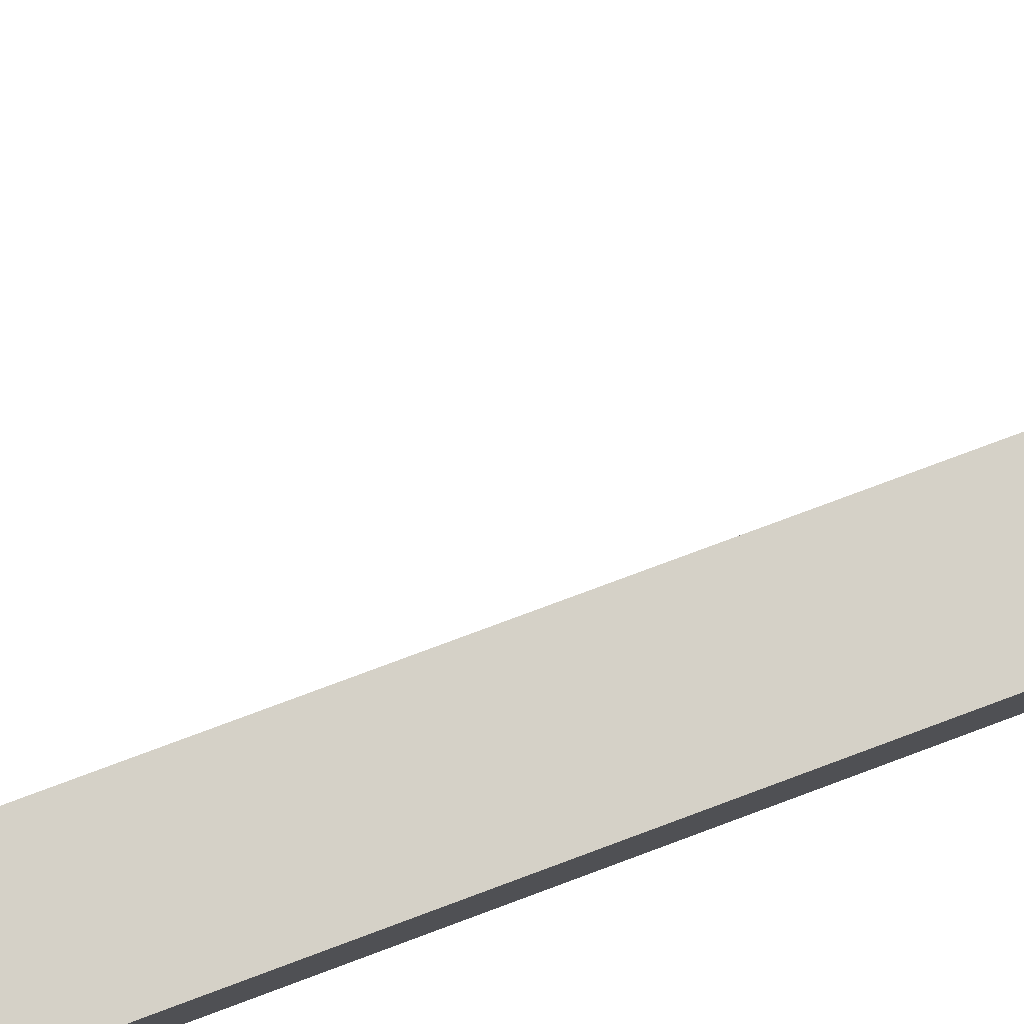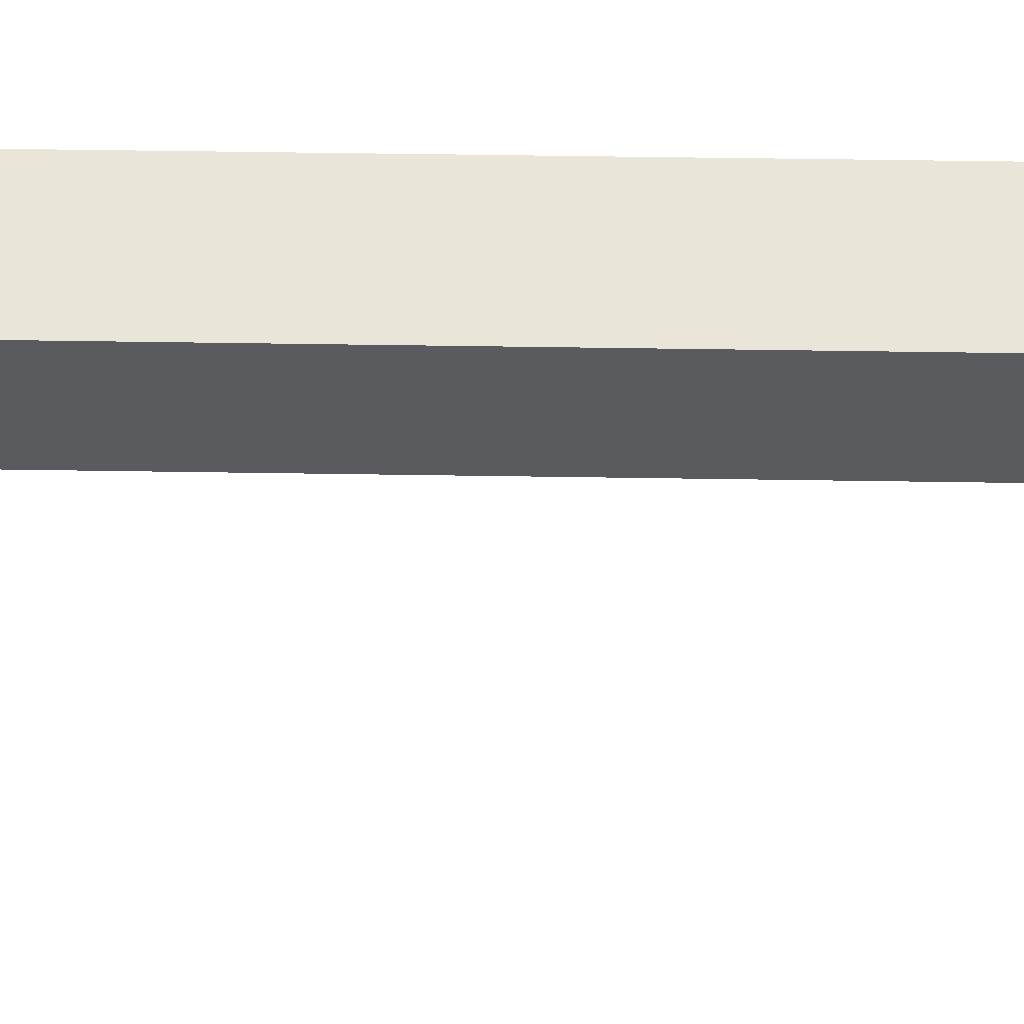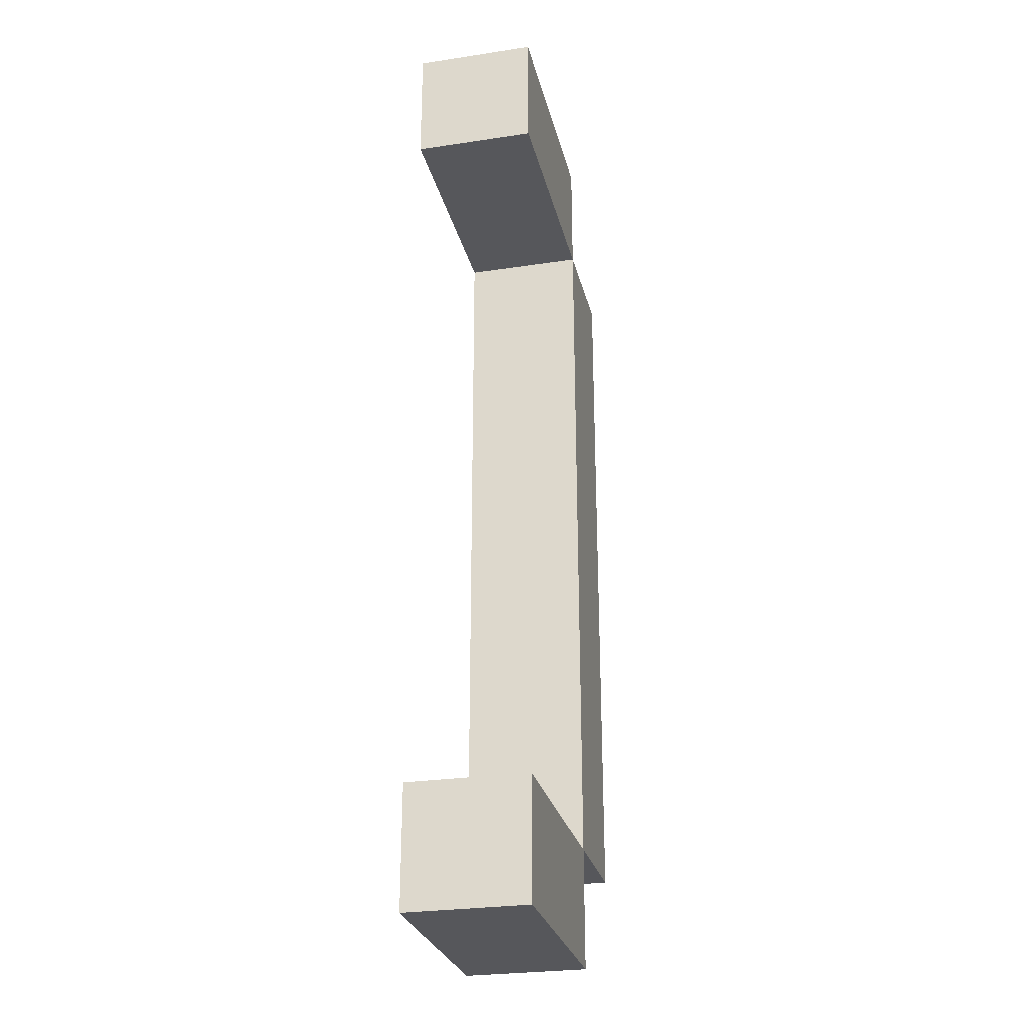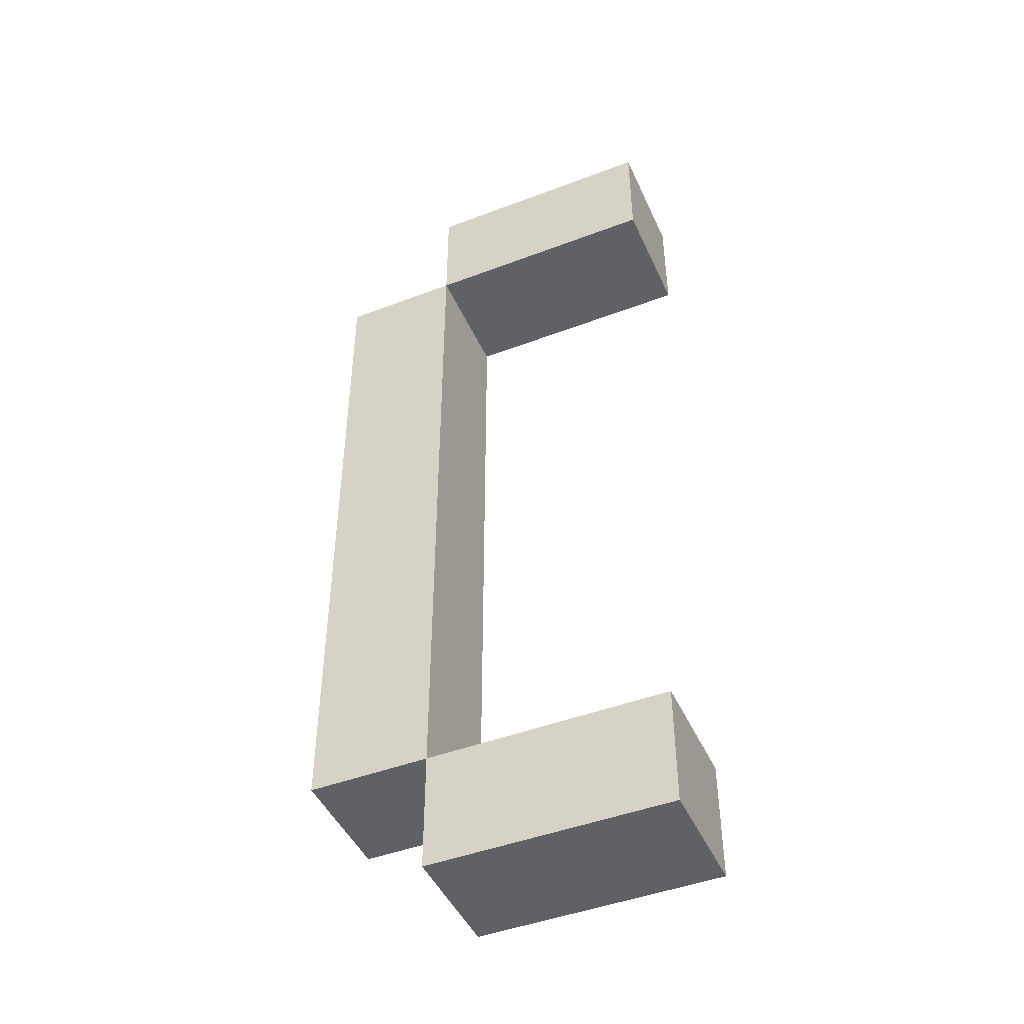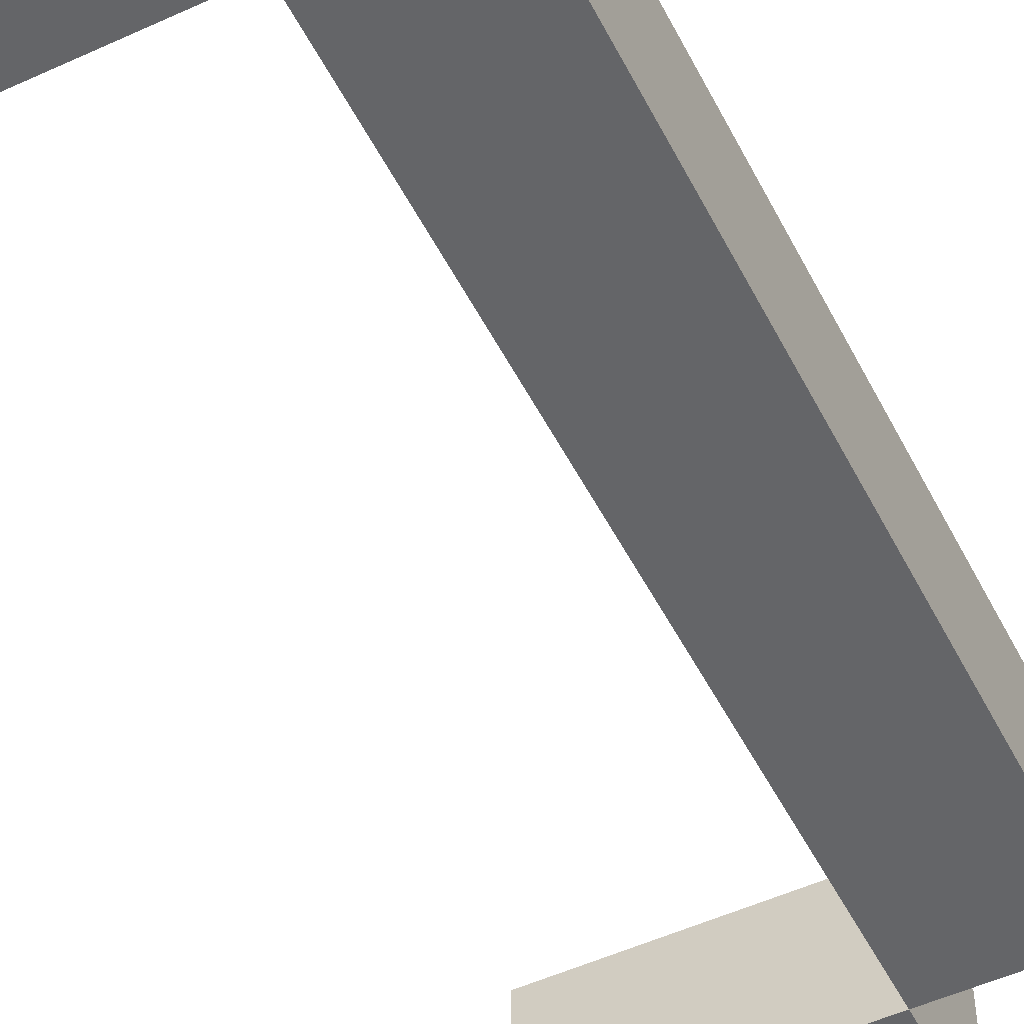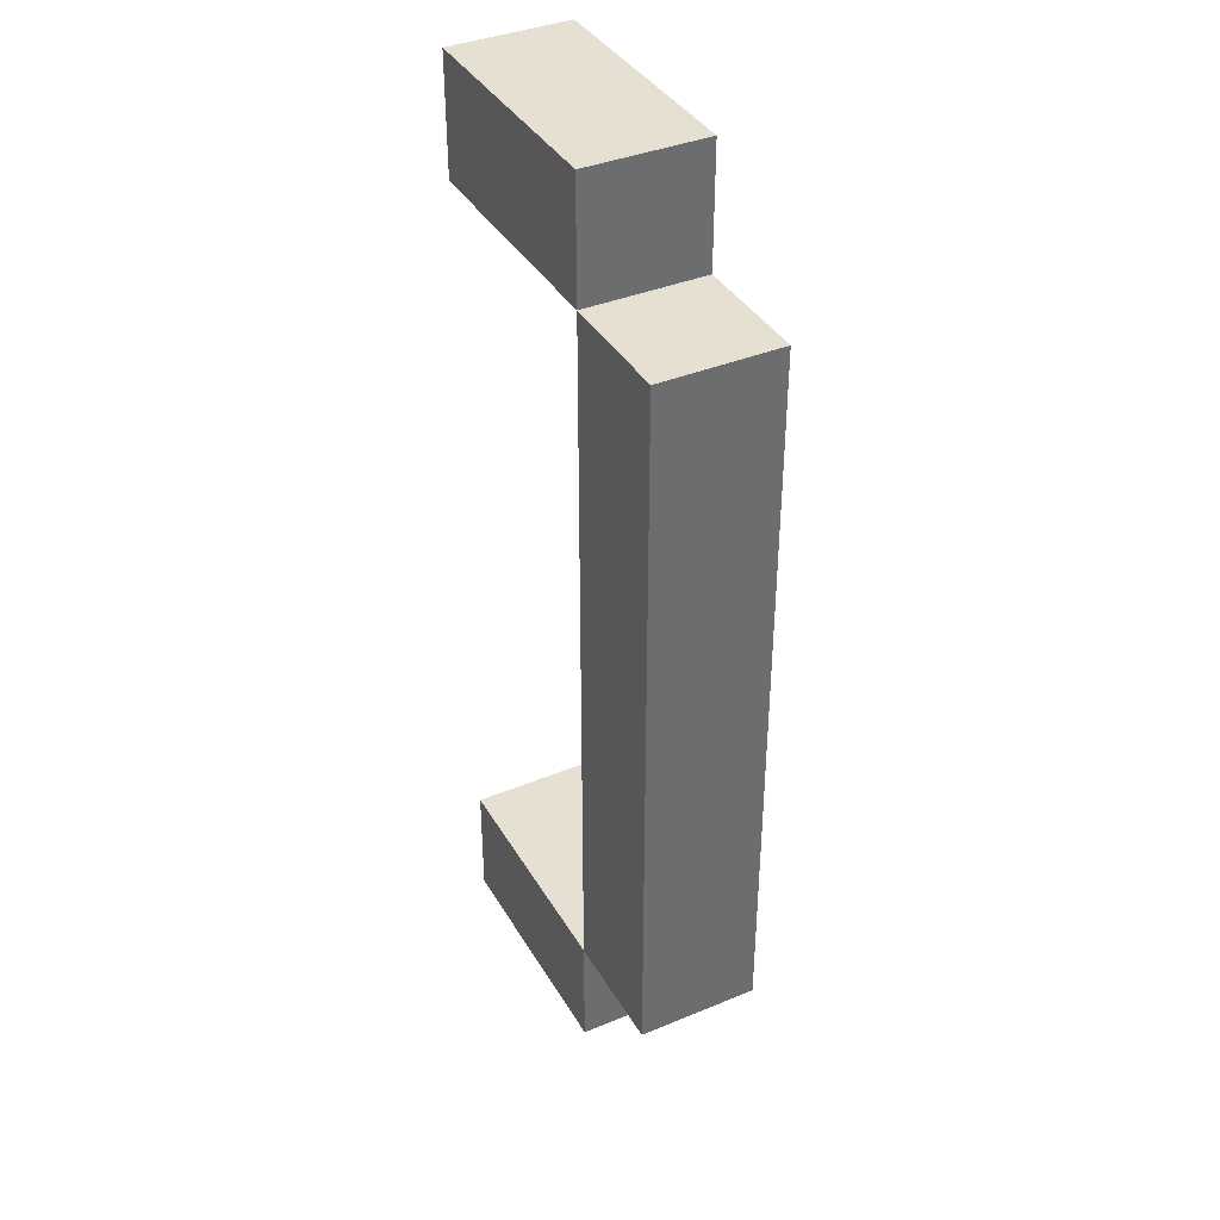
<metadata>
{"format":"obj","ext":"obj","renderer":"f3d","projection":"perspective","resolution":1024,"background":"white","views":[{"elev":79.5,"azim":69.7,"up":"+Y"},{"elev":57.8,"azim":-89.1,"up":"+Y"},{"elev":-27.3,"azim":-76.9,"up":"+Z"},{"elev":-46.0,"azim":-156.5,"up":"+Z"},{"elev":-51.5,"azim":26.5,"up":"+Y"},{"elev":38.5,"azim":62.5,"up":"+Z"}]}
</metadata>
<code>
o
v -4.8 0 12.8
v -4.8 0 9.6
v -4.8 0 -9.6
v -4.8 0 -12.8
v -4.8 0.2 12.8
v -4.8 0.2 9.6
v -4.8 0.2 -9.6
v -4.8 0.2 -12.8
v -4.8 3 12.8
v -4.8 3 9.6
v -4.8 3 -9.6
v -4.8 3 -12.8
v -4.8 3.1 12.8
v -4.8 3.1 9.6
v -4.8 3.1 -9.6
v -4.8 3.1 -12.8
v -4.8 3.2 12.8
v -4.8 3.2 9.6
v -4.8 3.2 -9.6
v -4.8 3.2 -12.8
v 1.6 0 9.6
v 1.6 0 -9.6
v 1.6 0.2 9.6
v 1.6 0.2 -9.6
v 1.6 3 9.6
v 1.6 3 -9.6
v 1.6 3.1 9.6
v 1.6 3.1 -9.6
v 1.6 3.2 9.6
v 1.6 3.2 -9.6
v 1.6 0 12.8
v 1.6 0 9.6
v 1.6 0 -9.6
v 1.6 0 -12.8
v 1.6 0.2 12.8
v 1.6 0.2 9.6
v 1.6 0.2 -9.6
v 1.6 0.2 -12.8
v 1.6 3 12.8
v 1.6 3 9.6
v 1.6 3 -9.6
v 1.6 3 -12.8
v 1.6 3.1 12.8
v 1.6 3.1 9.6
v 1.6 3.1 -9.6
v 1.6 3.1 -12.8
v 1.6 3.2 12.8
v 1.6 3.2 9.6
v 1.6 3.2 -9.6
v 1.6 3.2 -12.8
v 4.8 0 9.6
v 4.8 0 -9.6
v 4.8 0.2 9.6
v 4.8 0.2 -9.6
v 4.8 3 9.6
v 4.8 3 -9.6
v 4.8 3.1 9.6
v 4.8 3.1 -9.6
v 4.8 3.2 9.6
v 4.8 3.2 -9.6
v -4.8 0 12.8
v -4.8 0.2 12.8
v -4.8 3 12.8
v -4.8 3.1 12.8
v -4.8 3.2 12.8
v 1.6 0 12.8
v 1.6 0.2 12.8
v 1.6 3 12.8
v 1.6 3.1 12.8
v 1.6 3.2 12.8
v 1.6 0 9.6
v 1.6 0.2 9.6
v 1.6 3 9.6
v 1.6 3.1 9.6
v 1.6 3.2 9.6
v 4.8 0 9.6
v 4.8 0.2 9.6
v 4.8 3 9.6
v 4.8 3.1 9.6
v 4.8 3.2 9.6
v -4.8 0 -9.6
v -4.8 0.2 -9.6
v -4.8 3 -9.6
v -4.8 3.1 -9.6
v -4.8 3.2 -9.6
v 1.6 0 -9.6
v 1.6 0.2 -9.6
v 1.6 3 -9.6
v 1.6 3.1 -9.6
v 1.6 3.2 -9.6
v -4.8 0 9.6
v -4.8 0.2 9.6
v -4.8 3 9.6
v -4.8 3.1 9.6
v -4.8 3.2 9.6
v 1.6 0 9.6
v 1.6 0.2 9.6
v 1.6 3 9.6
v 1.6 3.1 9.6
v 1.6 3.2 9.6
v 1.6 0 -9.6
v 1.6 0.2 -9.6
v 1.6 3 -9.6
v 1.6 3.1 -9.6
v 1.6 3.2 -9.6
v 4.8 0 -9.6
v 4.8 0.2 -9.6
v 4.8 3 -9.6
v 4.8 3.1 -9.6
v 4.8 3.2 -9.6
v -4.8 0 -12.8
v -4.8 0.2 -12.8
v -4.8 3 -12.8
v -4.8 3.1 -12.8
v -4.8 3.2 -12.8
v 1.6 0 -12.8
v 1.6 0.2 -12.8
v 1.6 3 -12.8
v 1.6 3.1 -12.8
v 1.6 3.2 -12.8
v -4.8 0 12.8
v 1.6 0 12.8
v -4.7 0 12.7
v -1.7 0 12.7
v -1.5 0 12.7
v 1.5 0 12.7
v -4.7 0 9.7
v -1.7 0 9.7
v -1.5 0 9.7
v 1.5 0 9.7
v -4.8 0 9.6
v 1.6 0 9.6
v 4.8 0 9.6
v 1.7 0 9.5
v 4.7 0 9.5
v 1.7 0 6.5
v 4.7 0 6.5
v 1.7 0 6.3
v 4.7 0 6.3
v 1.7 0 3.3
v 4.7 0 3.3
v 1.7 0 3.1
v 4.7 0 3.1
v 1.7 0 0.1
v 4.7 0 0.1
v 1.7 0 -0.1
v 4.7 0 -0.1
v 1.7 0 -3.1
v 4.7 0 -3.1
v 1.7 0 -3.3
v 4.7 0 -3.3
v 1.7 0 -6.3
v 4.7 0 -6.3
v 1.7 0 -6.5
v 4.7 0 -6.5
v 1.7 0 -9.5
v 4.7 0 -9.5
v -4.8 0 -9.6
v 1.6 0 -9.6
v 4.8 0 -9.6
v -4.7 0 -9.7
v -1.7 0 -9.7
v -1.5 0 -9.7
v 1.5 0 -9.7
v -4.7 0 -12.7
v -1.7 0 -12.7
v -1.5 0 -12.7
v 1.5 0 -12.7
v -4.8 0 -12.8
v 1.6 0 -12.8
v -4.8 3.2 12.8
v 1.6 3.2 12.8
v -4.7 3.2 12.7
v 1.5 3.2 12.7
v -4.6 3.2 12.6
v 1.4 3.2 12.6
v -4.5 3.2 12.5
v 1.3 3.2 12.5
v -4.4 3.2 12.4
v 1.2 3.2 12.4
v -4.4 3.2 10
v 1.2 3.2 10
v -4.5 3.2 9.9
v 1.3 3.2 9.9
v -4.6 3.2 9.8
v 1.4 3.2 9.8
v -4.7 3.2 9.7
v 1.5 3.2 9.7
v -4.8 3.2 9.6
v 1.6 3.2 9.6
v 4.8 3.2 9.6
v 1.7 3.2 9.5
v 4.7 3.2 9.5
v 1.8 3.2 9.4
v 4.6 3.2 9.4
v 1.9 3.2 9.3
v 4.5 3.2 9.3
v 2 3.2 9.2
v 4.4 3.2 9.2
v 2 3.2 -9.2
v 4.4 3.2 -9.2
v 1.9 3.2 -9.3
v 4.5 3.2 -9.3
v 1.8 3.2 -9.4
v 4.6 3.2 -9.4
v 1.7 3.2 -9.5
v 4.7 3.2 -9.5
v -4.8 3.2 -9.6
v 1.6 3.2 -9.6
v 4.8 3.2 -9.6
v -4.7 3.2 -9.7
v 1.5 3.2 -9.7
v -4.6 3.2 -9.8
v 1.4 3.2 -9.8
v -4.5 3.2 -9.9
v 1.3 3.2 -9.9
v -4.4 3.2 -10
v 1.2 3.2 -10
v -4.4 3.2 -12.4
v 1.2 3.2 -12.4
v -4.5 3.2 -12.5
v 1.3 3.2 -12.5
v -4.6 3.2 -12.6
v 1.4 3.2 -12.6
v -4.7 3.2 -12.7
v 1.5 3.2 -12.7
v -4.8 3.2 -12.8
v 1.6 3.2 -12.8
f 5 2 1
f 6 2 5
f 7 4 3
f 8 4 7
f 9 6 5
f 10 6 9
f 11 8 7
f 12 8 11
f 13 10 9
f 14 10 13
f 15 12 11
f 16 12 15
f 17 14 13
f 18 14 17
f 19 16 15
f 20 16 19
f 23 22 21
f 24 22 23
f 25 24 23
f 26 24 25
f 27 26 25
f 28 26 27
f 29 28 27
f 30 28 29
f 31 32 35
f 35 32 36
f 33 34 37
f 37 34 38
f 35 36 39
f 39 36 40
f 37 38 41
f 41 38 42
f 39 40 43
f 43 40 44
f 41 42 45
f 45 42 46
f 43 44 47
f 47 44 48
f 45 46 49
f 49 46 50
f 51 52 53
f 53 52 54
f 53 54 55
f 55 54 56
f 55 56 57
f 57 56 58
f 57 58 59
f 59 58 60
f 66 62 61
f 67 63 62
f 67 62 66
f 68 64 63
f 68 63 67
f 69 65 64
f 69 64 68
f 70 65 69
f 76 72 71
f 77 73 72
f 77 72 76
f 78 74 73
f 78 73 77
f 79 75 74
f 79 74 78
f 80 75 79
f 86 82 81
f 87 83 82
f 87 82 86
f 88 84 83
f 88 83 87
f 89 85 84
f 89 84 88
f 90 85 89
f 91 92 96
f 92 93 97
f 96 92 97
f 93 94 98
f 97 93 98
f 94 95 99
f 98 94 99
f 99 95 100
f 101 102 106
f 102 103 107
f 106 102 107
f 103 104 108
f 107 103 108
f 104 105 109
f 108 104 109
f 109 105 110
f 111 112 116
f 112 113 117
f 116 112 117
f 113 114 118
f 117 113 118
f 114 115 119
f 118 114 119
f 119 115 120
f 123 122 121
f 124 122 123
f 125 122 124
f 126 122 125
f 127 123 121
f 127 124 123
f 128 125 124
f 128 124 127
f 129 126 125
f 129 125 128
f 130 122 126
f 130 126 129
f 131 129 128
f 131 128 127
f 131 130 129
f 131 127 121
f 132 122 130
f 132 130 131
f 134 133 132
f 135 133 134
f 136 134 132
f 136 135 134
f 137 133 135
f 137 135 136
f 138 136 132
f 138 137 136
f 139 133 137
f 139 137 138
f 140 138 132
f 140 139 138
f 141 133 139
f 141 139 140
f 142 140 132
f 142 141 140
f 143 133 141
f 143 141 142
f 144 142 132
f 144 143 142
f 145 133 143
f 145 143 144
f 146 144 132
f 146 145 144
f 147 133 145
f 147 145 146
f 148 146 132
f 148 147 146
f 149 133 147
f 149 147 148
f 150 148 132
f 150 149 148
f 151 133 149
f 151 149 150
f 152 150 132
f 152 151 150
f 153 133 151
f 153 151 152
f 154 152 132
f 154 153 152
f 155 133 153
f 155 153 154
f 156 154 132
f 156 155 154
f 157 133 155
f 157 155 156
f 159 156 132
f 159 157 156
f 160 133 157
f 160 157 159
f 161 159 158
f 162 159 161
f 163 159 162
f 164 159 163
f 165 161 158
f 165 162 161
f 166 163 162
f 166 162 165
f 167 164 163
f 167 163 166
f 168 159 164
f 168 164 167
f 169 167 166
f 169 166 165
f 169 168 167
f 169 165 158
f 170 159 168
f 170 168 169
f 171 172 173
f 173 172 174
f 173 174 175
f 175 174 176
f 175 176 177
f 177 176 178
f 177 178 179
f 179 178 180
f 177 179 181
f 179 180 181
f 180 178 182
f 181 180 182
f 175 177 183
f 177 181 183
f 181 182 183
f 182 178 184
f 183 182 184
f 178 176 184
f 173 175 185
f 175 183 185
f 183 184 185
f 184 176 186
f 185 184 186
f 176 174 186
f 171 173 187
f 173 185 187
f 185 186 187
f 186 174 188
f 187 186 188
f 174 172 188
f 171 187 189
f 187 188 189
f 188 172 190
f 189 188 190
f 190 191 192
f 192 191 193
f 192 193 194
f 194 193 195
f 194 195 196
f 196 195 197
f 196 197 198
f 198 197 199
f 196 198 200
f 198 199 200
f 199 197 201
f 200 199 201
f 194 196 202
f 196 200 202
f 200 201 202
f 201 197 203
f 202 201 203
f 197 195 203
f 192 194 204
f 194 202 204
f 202 203 204
f 203 195 205
f 204 203 205
f 195 193 205
f 190 192 206
f 192 204 206
f 204 205 206
f 205 193 207
f 206 205 207
f 193 191 207
f 190 206 209
f 206 207 209
f 207 191 210
f 209 207 210
f 208 209 211
f 211 209 212
f 211 212 213
f 213 212 214
f 213 214 215
f 215 214 216
f 215 216 217
f 217 216 218
f 215 217 219
f 217 218 219
f 218 216 220
f 219 218 220
f 213 215 221
f 215 219 221
f 219 220 221
f 220 216 222
f 221 220 222
f 216 214 222
f 211 213 223
f 213 221 223
f 221 222 223
f 222 214 224
f 223 222 224
f 214 212 224
f 208 211 225
f 211 223 225
f 223 224 225
f 224 212 226
f 225 224 226
f 212 209 226
f 208 225 227
f 225 226 227
f 226 209 228
f 227 226 228

</code>
